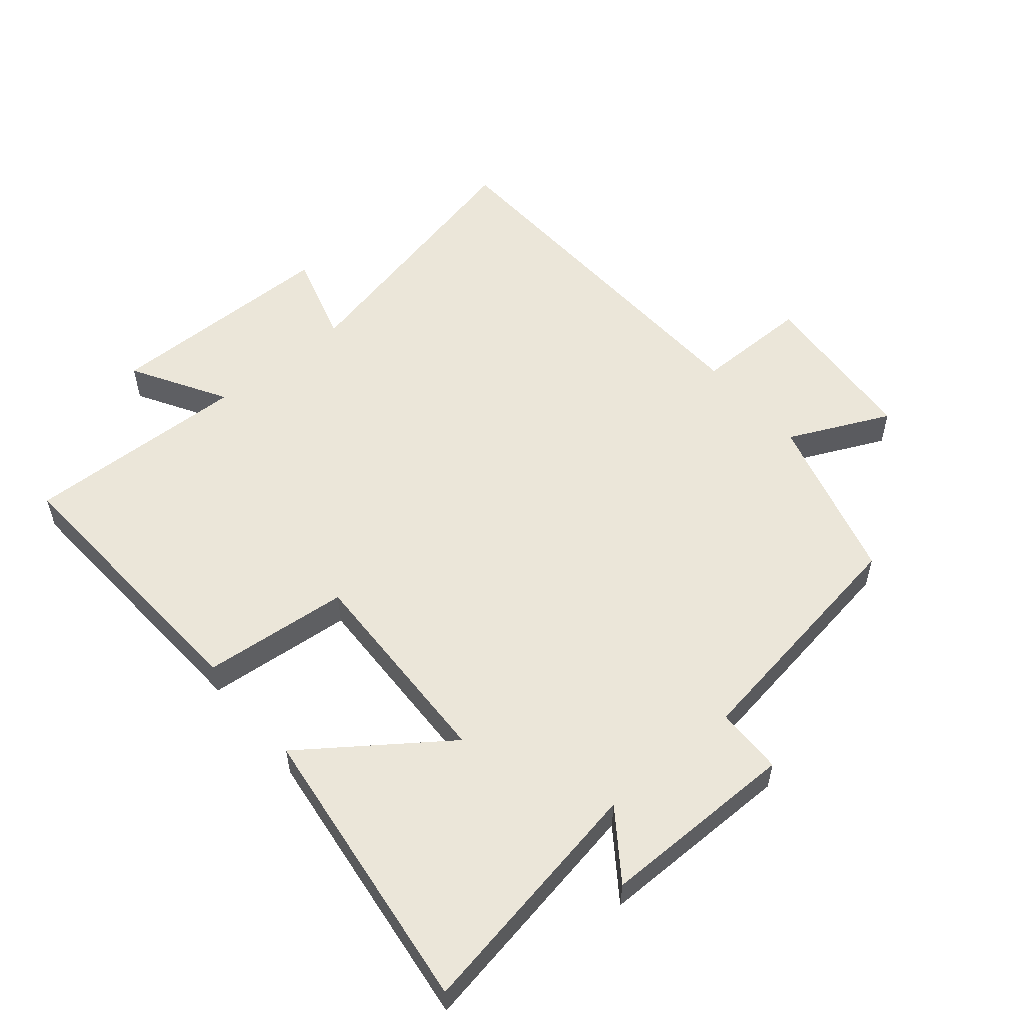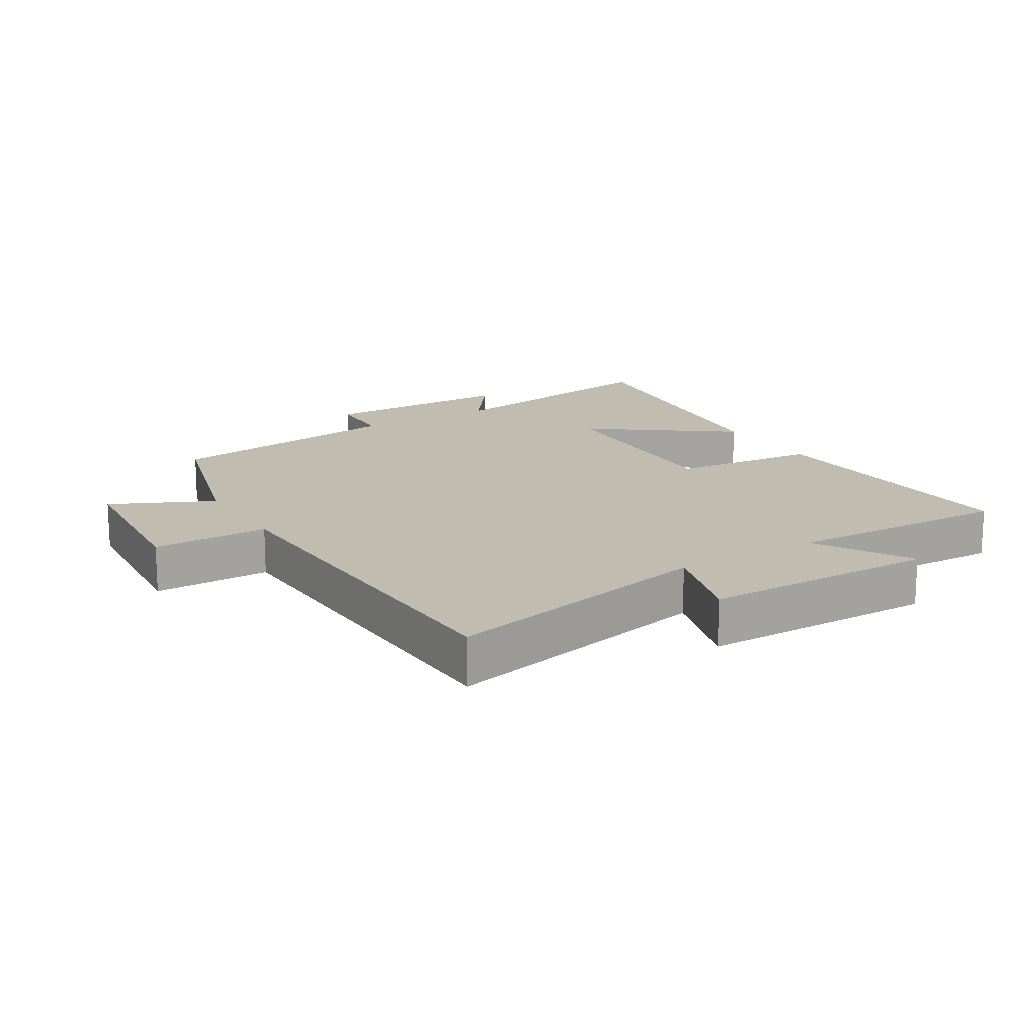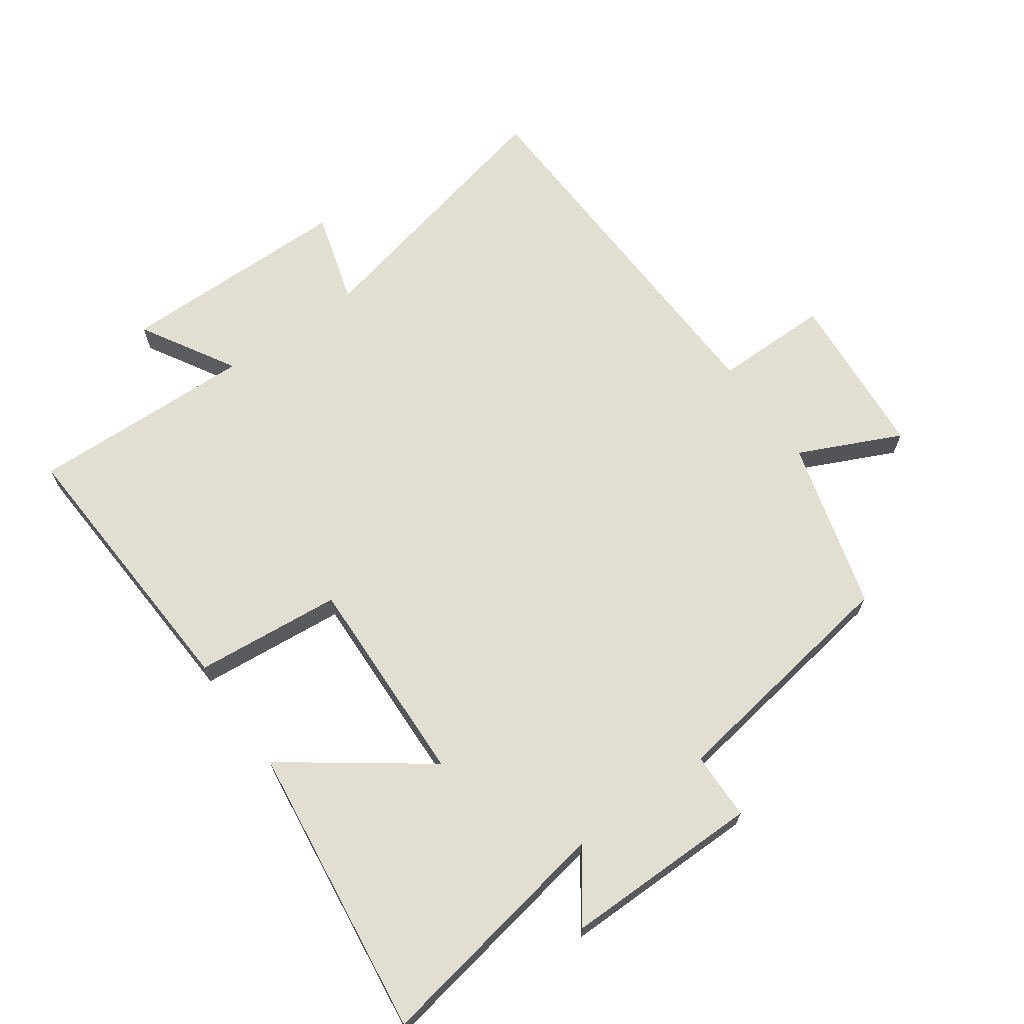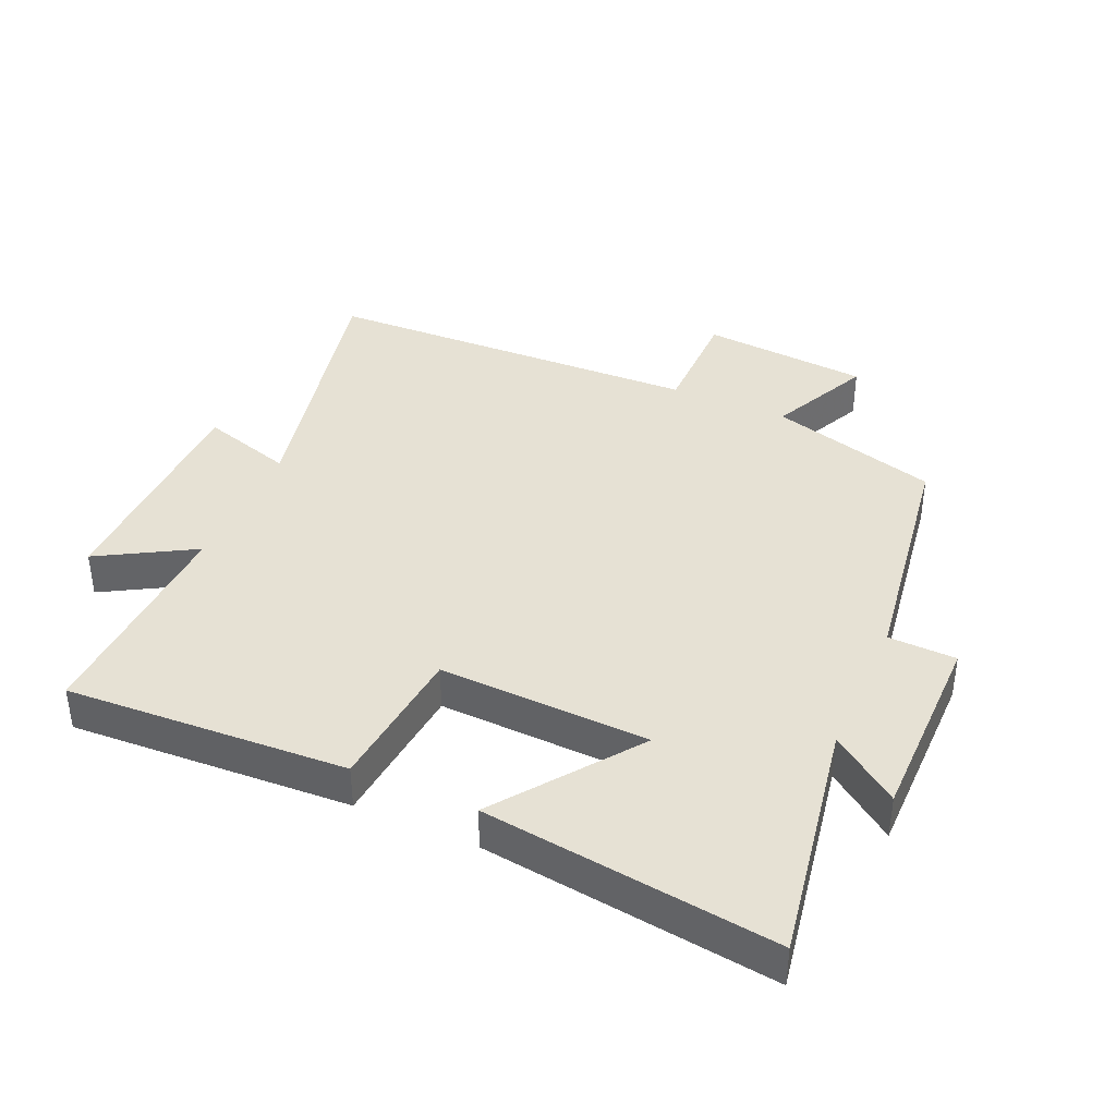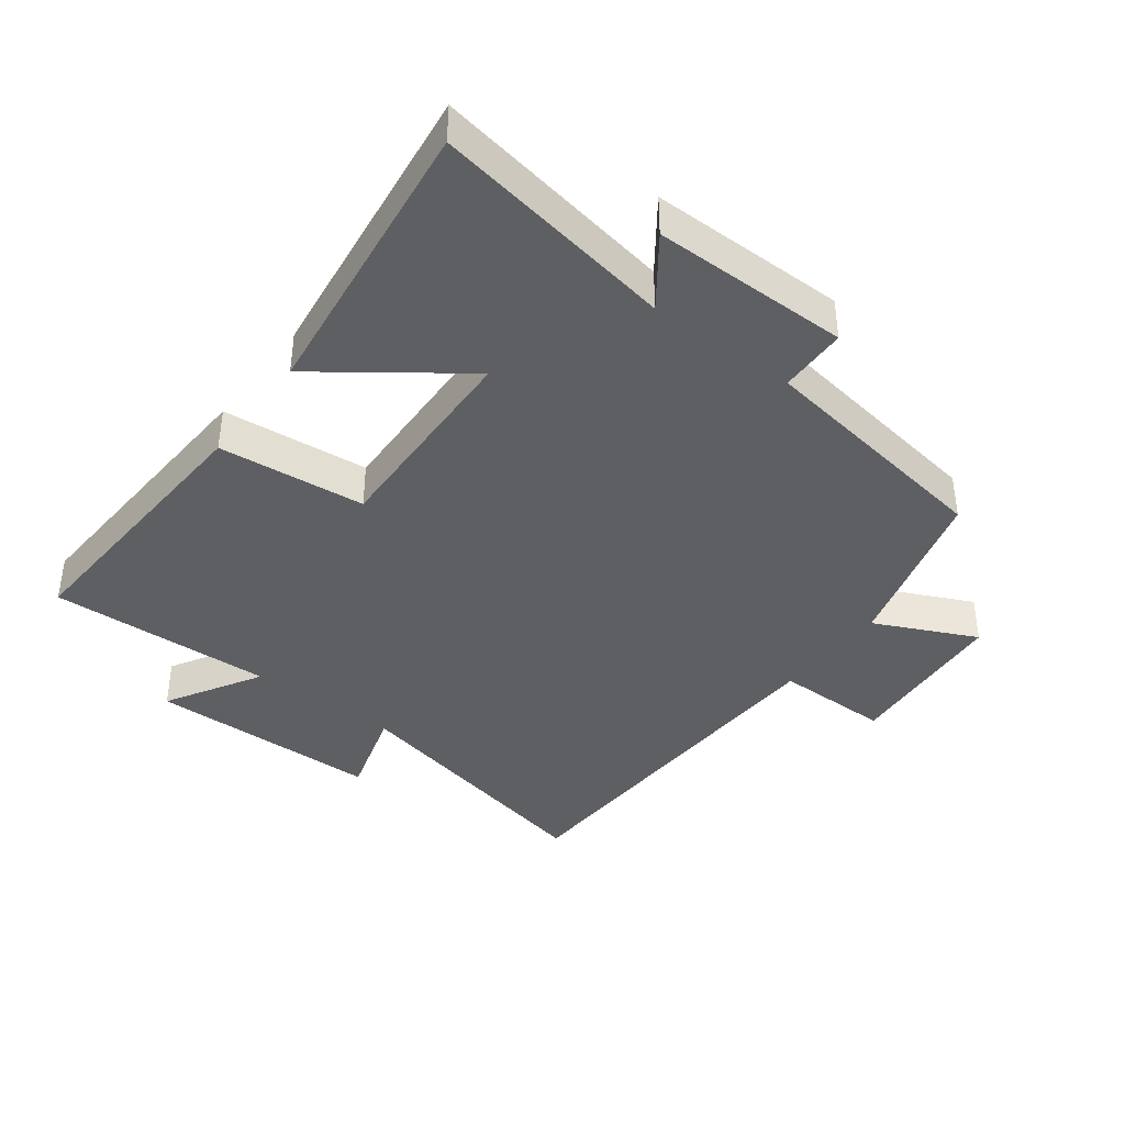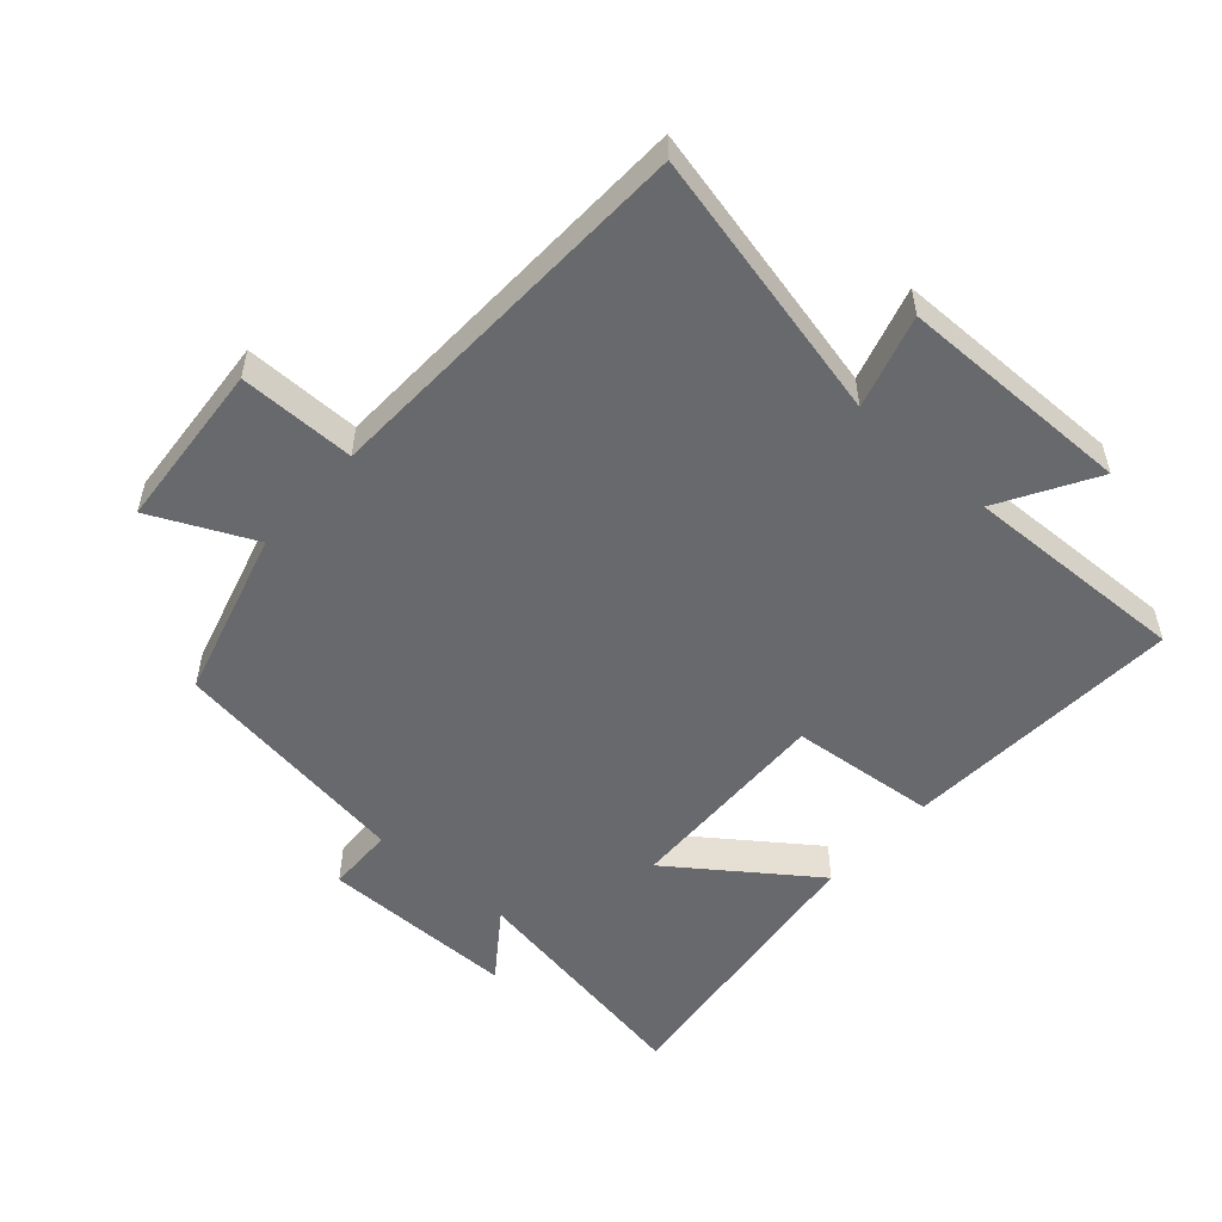
<metadata>
{"format":"obj","ext":"obj","renderer":"f3d","projection":"perspective","resolution":1024,"background":"white","views":[{"elev":55.1,"azim":49.8,"up":"+Y"},{"elev":16.3,"azim":-121.4,"up":"+Y"},{"elev":67.6,"azim":54.3,"up":"+Y"},{"elev":39.2,"azim":23.9,"up":"+Y"},{"elev":-39.6,"azim":52.9,"up":"+Y"},{"elev":-52.8,"azim":-131.8,"up":"+Y"}]}
</metadata>
<code>
v -0.594 0.07 -0.48
v -0.5 0.07 -0.059
v -0.643 0.07 -0.102
v -0.647 0.07 0.26
v -0.5 0.07 0.175
v -0.512 0.07 0.523
v -0.077 0.07 0.5
v -0.055 0.07 0.273
v 0.271 0.07 0.285
v 0.113 0.07 0.5
v 0.565 0.07 0.558
v 0.5 0.07 0.182
v 0.605 0.07 0.259
v 0.605 0.07 -0.045
v 0.5 0.07 -0.048
v 0.444 0.07 -0.425
v 0.182 0.07 -0.5
v 0.256 0.07 -0.657
v -0.004 0.07 -0.679
v -0.004 0.07 -0.5
v -0.594 0 -0.48
v -0.5 0 -0.059
v -0.643 0 -0.102
v -0.647 0 0.26
v -0.5 0 0.175
v -0.512 0 0.523
v -0.077 0 0.5
v -0.055 0 0.273
v 0.271 0 0.285
v 0.113 0 0.5
v 0.565 0 0.558
v 0.5 0 0.182
v 0.605 0 0.259
v 0.605 0 -0.045
v 0.5 0 -0.048
v 0.444 0 -0.425
v 0.182 0 -0.5
v 0.256 0 -0.657
v -0.004 0 -0.679
v -0.004 0 -0.5
f 17 18 19 20
f 20 1 2
f 17 20 2
f 16 17 2
f 15 16 2
f 12 13 14 15
f 12 15 2
f 9 10 11 12
f 8 9 12 2
f 5 6 7 8
f 5 8 2 3
f 3 4 5
f 40 39 38 37
f 22 21 40
f 22 40 37
f 22 37 36
f 22 36 35
f 35 34 33 32
f 22 35 32
f 32 31 30 29
f 22 32 29 28
f 28 27 26 25
f 23 22 28 25
f 25 24 23
f 1 21 22 2
f 2 22 23 3
f 3 23 24 4
f 4 24 25 5
f 5 25 26 6
f 6 26 27 7
f 7 27 28 8
f 8 28 29 9
f 9 29 30 10
f 10 30 31 11
f 11 31 32 12
f 12 32 33 13
f 13 33 34 14
f 14 34 35 15
f 15 35 36 16
f 16 36 37 17
f 17 37 38 18
f 18 38 39 19
f 19 39 40 20
f 20 40 21 1

</code>
